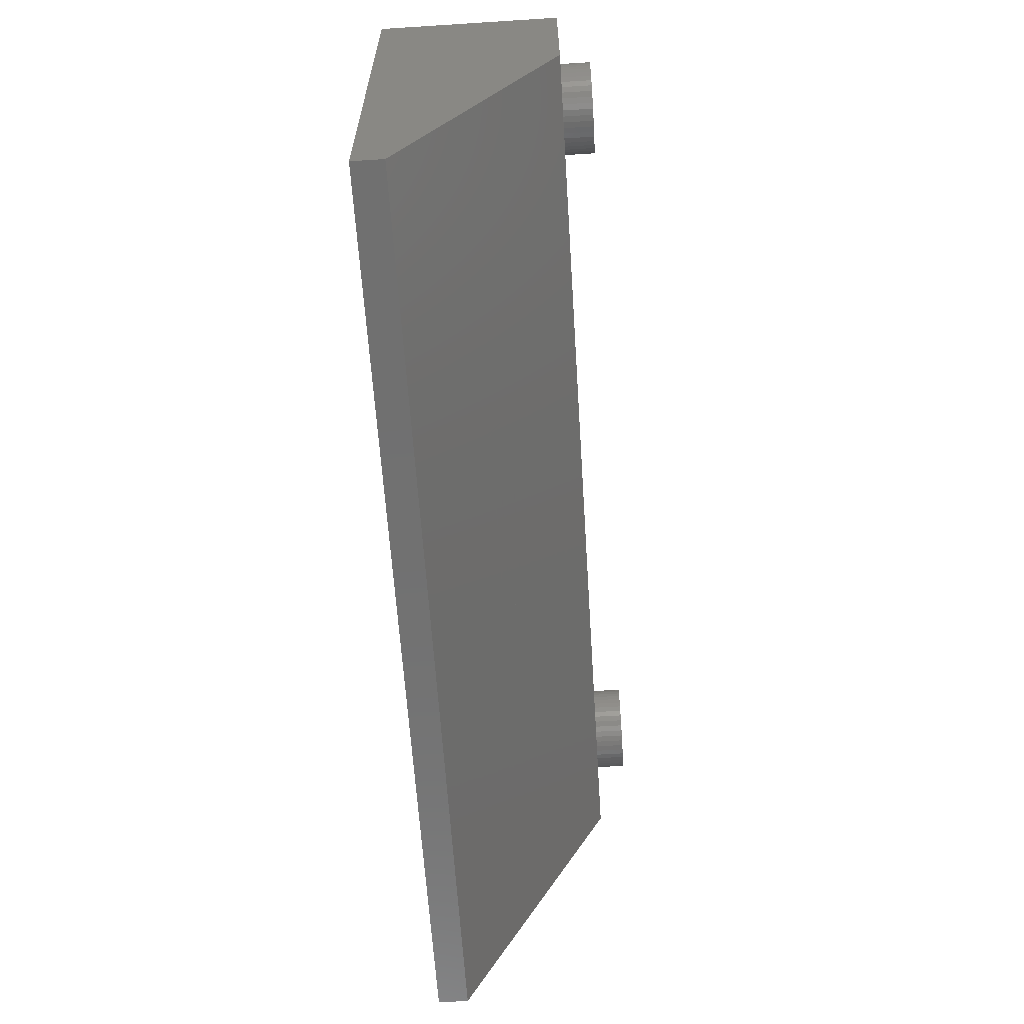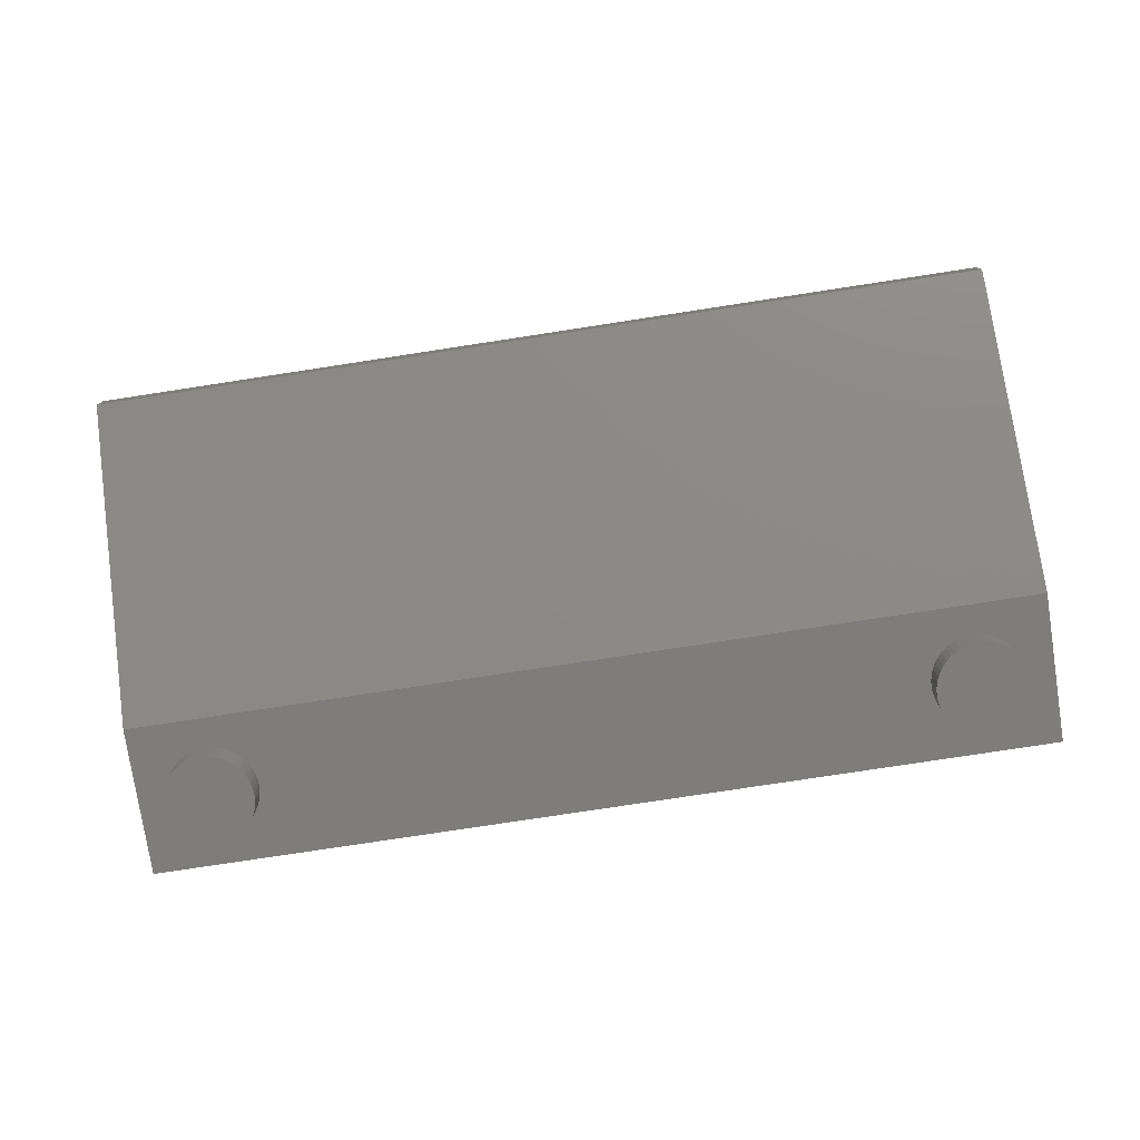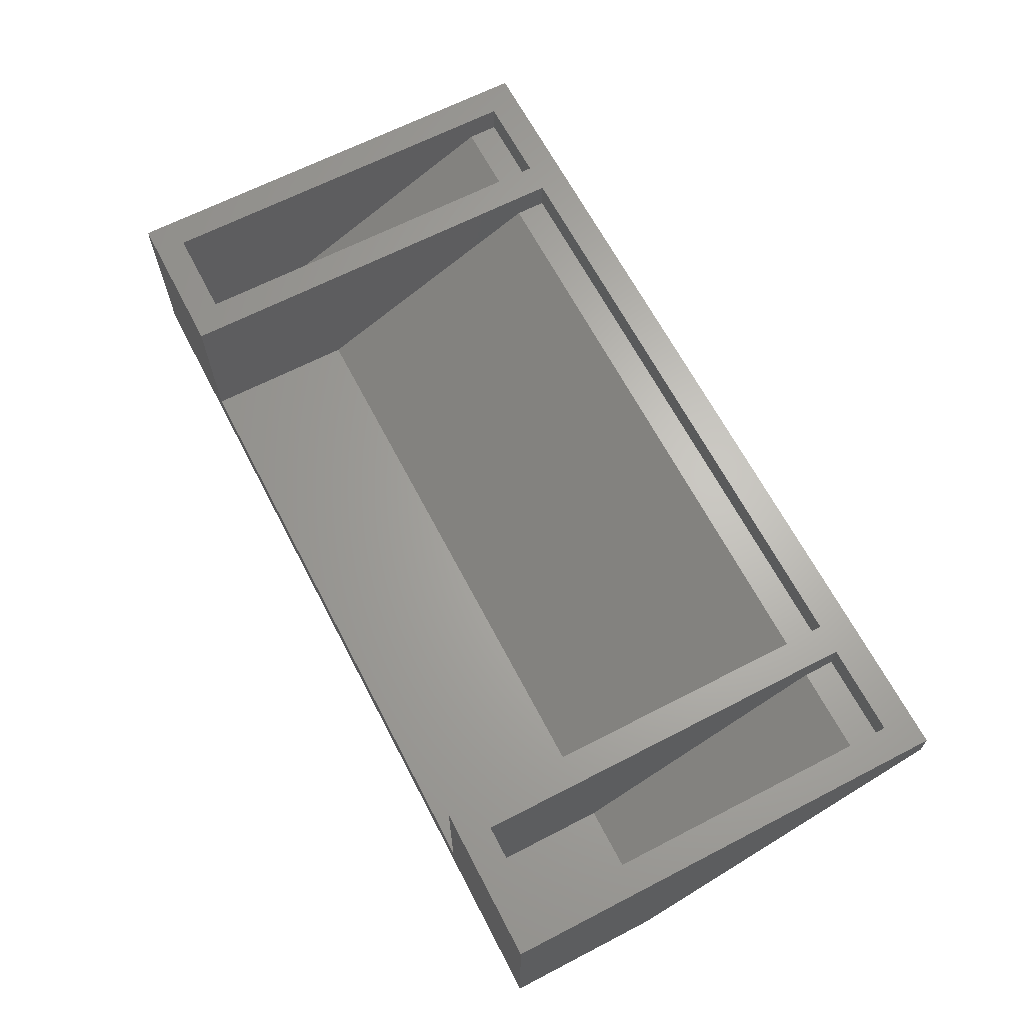
<metadata>
{"format":"stl","ext":"stl","renderer":"f3d","projection":"perspective","resolution":1024,"background":"white","views":[{"elev":-62.4,"azim":-86.3,"up":"+Z"},{"elev":-77.6,"azim":-171.3,"up":"+Y"},{"elev":65.3,"azim":62.5,"up":"+Y"}]}
</metadata>
<code>
# stl→obj: 363 verts, 590 faces
v 16 9.6 -18.4
v 16 9.6 4
v 17.6 9.6 2.4
v 17.6 9.6 -18.4
v 24 9.6 4
v 22.4 9.6 2.4
v 24 9.6 -20
v 22.4 9.6 -18.4
v -16 9.6 -18.4
v -17.6 9.6 -18.4
v -17.6 9.6 2.4
v -16 9.6 4
v -22.4 9.6 2.4
v -24 9.6 4
v -22.4 9.6 -18.4
v -24 9.6 -20
v 16 1.6 4
v 24 0 4
v -24 0 4
v -16 1.6 4
v 24 8 -20
v 24 0 -4
v 22.4 8 -18.4
v 22.4 8 -16.8
v 22.4 1.6 -4
v 22.4 1.6 2.4
v 17.6 8 -16.8
v 17.6 8 -18.4
v 17.6 1.6 2.4
v 17.6 1.6 -4
v 16 8 -18.4
v 16 8 -16.8
v 16 1.6 -4
v -16 8 -16.8
v -16 8 -18.4
v -16 1.6 -4
v -17.6 8 -18.4
v -17.6 8 -16.8
v -17.6 1.6 -4
v -17.6 1.6 2.4
v -22.4 8 -16.8
v -22.4 8 -18.4
v -22.4 1.6 2.4
v -22.4 1.6 -4
v -24 8 -20
v -24 0 -4
v 22.38 0 0.3132
v 22.4 -1.6 0
v 22.4 0 0
v 22.38 -1.6 0.3132
v 22.32 0 0.6211
v 22.32 -1.6 0.6211
v 22.22 0 0.9185
v 22.22 -1.6 0.9185
v 22.08 0 1.2
v 22.08 -1.6 1.2
v 21.9 0 1.461
v 21.9 -1.6 1.461
v 21.7 0 1.697
v 21.7 -1.6 1.697
v 21.46 0 1.904
v 21.46 -1.6 1.904
v 21.2 0 2.078
v 21.2 -1.6 2.078
v 20.92 0 2.217
v 20.92 -1.6 2.217
v 20.62 0 2.318
v 20.62 -1.6 2.318
v 20.31 0 2.379
v 20.31 -1.6 2.379
v 20 0 2.4
v 20 -1.6 2.4
v 19.69 0 2.379
v 19.69 -1.6 2.379
v 19.38 0 2.318
v 19.38 -1.6 2.318
v 19.08 0 2.217
v 19.08 -1.6 2.217
v 18.8 0 2.078
v 18.8 -1.6 2.078
v 18.54 0 1.904
v 18.54 -1.6 1.904
v 18.3 0 1.697
v 18.3 -1.6 1.697
v 18.1 0 1.461
v 18.1 -1.6 1.461
v 17.92 0 1.2
v 17.92 -1.6 1.2
v 17.78 0 0.9185
v 17.78 -1.6 0.9185
v 17.68 0 0.6211
v 17.68 -1.6 0.6211
v 17.62 0 0.3132
v 17.62 -1.6 0.3132
v 17.6 0 0
v 17.6 -1.6 0
v 17.62 0 -0.3132
v 17.62 -1.6 -0.3132
v 17.68 0 -0.6211
v 17.68 -1.6 -0.6211
v 17.78 0 -0.9185
v 17.78 -1.6 -0.9185
v 17.92 0 -1.2
v 17.92 -1.6 -1.2
v 18.1 0 -1.461
v 18.1 -1.6 -1.461
v 18.3 0 -1.697
v 18.3 -1.6 -1.697
v 18.54 0 -1.904
v 18.54 -1.6 -1.904
v 18.8 0 -2.078
v 18.8 -1.6 -2.078
v 19.08 0 -2.217
v 19.08 -1.6 -2.217
v 19.38 0 -2.318
v 19.38 -1.6 -2.318
v 19.69 0 -2.379
v 19.69 -1.6 -2.379
v 20 0 -2.4
v 20 -1.6 -2.4
v 20.31 0 -2.379
v 20.31 -1.6 -2.379
v 20.62 0 -2.318
v 20.62 -1.6 -2.318
v 20.92 0 -2.217
v 20.92 -1.6 -2.217
v 21.2 0 -2.078
v 21.2 -1.6 -2.078
v 21.46 0 -1.904
v 21.46 -1.6 -1.904
v 21.7 0 -1.697
v 21.7 -1.6 -1.697
v 21.9 0 -1.461
v 21.9 -1.6 -1.461
v 22.08 0 -1.2
v 22.08 -1.6 -1.2
v 22.22 0 -0.9185
v 22.22 -1.6 -0.9185
v 22.32 0 -0.6211
v 22.32 -1.6 -0.6211
v 22.38 0 -0.3132
v 22.38 -1.6 -0.3132
v 20 -1.6 0
v -17.62 0 0.3132
v -17.6 -1.6 0
v -17.6 0 0
v -17.62 -1.6 0.3132
v -17.68 0 0.6211
v -17.68 -1.6 0.6211
v -17.78 0 0.9185
v -17.78 -1.6 0.9185
v -17.92 0 1.2
v -17.92 -1.6 1.2
v -18.1 0 1.461
v -18.1 -1.6 1.461
v -18.3 0 1.697
v -18.3 -1.6 1.697
v -18.54 0 1.904
v -18.54 -1.6 1.904
v -18.8 0 2.078
v -18.8 -1.6 2.078
v -19.08 0 2.217
v -19.08 -1.6 2.217
v -19.38 0 2.318
v -19.38 -1.6 2.318
v -19.69 0 2.379
v -19.69 -1.6 2.379
v -20 0 2.4
v -20 -1.6 2.4
v -20.31 0 2.379
v -20.31 -1.6 2.379
v -20.62 0 2.318
v -20.62 -1.6 2.318
v -20.92 0 2.217
v -20.92 -1.6 2.217
v -21.2 0 2.078
v -21.2 -1.6 2.078
v -21.46 0 1.904
v -21.46 -1.6 1.904
v -21.7 0 1.697
v -21.7 -1.6 1.697
v -21.9 0 1.461
v -21.9 -1.6 1.461
v -22.08 0 1.2
v -22.08 -1.6 1.2
v -22.22 0 0.9185
v -22.22 -1.6 0.9185
v -22.32 0 0.6211
v -22.32 -1.6 0.6211
v -22.38 0 0.3132
v -22.38 -1.6 0.3132
v -22.4 0 0
v -22.4 -1.6 0
v -22.38 0 -0.3132
v -22.38 -1.6 -0.3132
v -22.32 0 -0.6211
v -22.32 -1.6 -0.6211
v -22.22 0 -0.9185
v -22.22 -1.6 -0.9185
v -22.08 0 -1.2
v -22.08 -1.6 -1.2
v -21.9 0 -1.461
v -21.9 -1.6 -1.461
v -21.7 0 -1.697
v -21.7 -1.6 -1.697
v -21.46 0 -1.904
v -21.46 -1.6 -1.904
v -21.2 0 -2.078
v -21.2 -1.6 -2.078
v -20.92 0 -2.217
v -20.92 -1.6 -2.217
v -20.62 0 -2.318
v -20.62 -1.6 -2.318
v -20.31 0 -2.379
v -20.31 -1.6 -2.379
v -20 0 -2.4
v -20 -1.6 -2.4
v -19.69 0 -2.379
v -19.69 -1.6 -2.379
v -19.38 0 -2.318
v -19.38 -1.6 -2.318
v -19.08 0 -2.217
v -19.08 -1.6 -2.217
v -18.8 0 -2.078
v -18.8 -1.6 -2.078
v -18.54 0 -1.904
v -18.54 -1.6 -1.904
v -18.3 0 -1.697
v -18.3 -1.6 -1.697
v -18.1 0 -1.461
v -18.1 -1.6 -1.461
v -17.92 0 -1.2
v -17.92 -1.6 -1.2
v -17.78 0 -0.9185
v -17.78 -1.6 -0.9185
v -17.68 0 -0.6211
v -17.68 -1.6 -0.6211
v -17.62 0 -0.3132
v -17.62 -1.6 -0.3132
v -20 -1.6 0
v -7.336 3.568 -11.14
v -7.4 0.6906 -5.381
v -7.4 4 -12
v -7.148 3.143 -10.29
v -6.837 2.733 -9.467
v -6.408 2.345 -8.691
v -5.871 1.985 -7.971
v -5.232 1.66 -7.32
v -4.505 1.374 -6.749
v -3.7 1.134 -6.268
v -2.832 0.9425 -5.885
v -1.915 0.8035 -5.607
v -0.9657 0.7191 -5.438
v 0 0.6906 -5.381
v 0.9657 0.7191 -5.438
v 7.4 0.6906 -5.381
v 1.915 0.8035 -5.607
v 2.832 0.9425 -5.885
v 3.7 1.134 -6.268
v 4.505 1.374 -6.749
v 5.232 1.66 -7.32
v 5.871 1.985 -7.971
v 6.408 2.345 -8.691
v 6.837 2.733 -9.467
v 7.148 3.143 -10.29
v 7.336 3.568 -11.14
v 7.4 4 -12
v 7.336 4.432 -12.86
v 7.4 7.309 -18.62
v 7.148 4.856 -13.71
v 6.837 5.266 -14.53
v 6.408 5.655 -15.31
v 5.871 6.015 -16.03
v 5.232 6.34 -16.68
v 4.505 6.626 -17.25
v 3.7 6.866 -17.73
v 2.832 7.058 -18.12
v 1.915 7.197 -18.39
v 0.9657 7.281 -18.56
v 0 7.309 -18.62
v -0.9657 7.281 -18.56
v -7.4 7.309 -18.62
v -1.915 7.197 -18.39
v -2.832 7.058 -18.12
v -3.7 6.866 -17.73
v -4.505 6.626 -17.25
v -5.232 6.34 -16.68
v -5.871 6.015 -16.03
v -6.408 5.655 -15.31
v -6.837 5.266 -14.53
v -7.148 4.856 -13.71
v -7.336 4.432 -12.86
v -5.233 6.34 -16.68
v 4.505 6.625 -17.25
v 5.233 6.34 -16.68
v -4.505 6.625 -17.25
v 0.9659 7.281 -18.56
v -0.9659 7.281 -18.56
v -5.87 6.015 -16.03
v -7.337 4.432 -12.86
v -5.94 5.297 -14.59
v -4.348 4.857 -13.71
v -4.12 4.633 -13.27
v -5.144 5.077 -14.15
v -4.08 4.603 -13.21
v -3.188 2.703 -9.406
v -3.78 4.313 -12.63
v -3.76 4.295 -12.59
v -3.168 3.705 -11.41
v -2.888 2.923 -9.846
v -3.144 3.685 -11.37
v -2.584 3.143 -10.29
v -2.088 5.077 -14.15
v -2.3 4.857 -13.71
v -2.076 4.633 -13.27
v -2.044 4.603 -13.21
v -2.024 5.297 -14.59
v -1.752 4.857 -13.71
v -1.752 5.12 -14.24
v -1.476 5.297 -14.59
v -1.752 4.313 -12.63
v -1.456 4.603 -13.21
v -1.424 4.633 -13.27
v -1.412 5.077 -14.15
v -1.2 4.857 -13.71
v -0.552 3.143 -10.29
v -0.34 2.923 -9.846
v 0 3.143 -10.29
v 0 3.685 -11.37
v -0.276 2.703 -9.406
v 0.276 2.703 -9.406
v 0 2.88 -9.76
v 0.552 3.143 -10.29
v 0.34 2.923 -9.846
v 1.412 5.077 -14.15
v 1.2 4.857 -13.71
v 1.424 4.633 -13.27
v 1.456 4.603 -13.21
v 1.752 4.857 -13.71
v 1.752 5.12 -14.24
v 1.476 5.297 -14.59
v 2.024 5.297 -14.59
v 2.044 4.603 -13.21
v 1.752 4.313 -12.63
v 2.076 4.633 -13.27
v 2.3 4.857 -13.71
v 2.088 5.077 -14.15
v 2.584 3.143 -10.29
v 2.888 2.923 -9.846
v 3.168 3.705 -11.41
v 3.144 3.685 -11.37
v 3.188 2.703 -9.406
v 3.76 4.295 -12.59
v 3.78 4.313 -12.63
v 4.12 4.633 -13.27
v 4.08 4.603 -13.21
v 5.144 5.077 -14.15
v 4.348 4.857 -13.71
v 5.94 5.297 -14.59
v -7.4 0.6956 -5.391
v 7.4 0.6956 -5.391
v 7.4 7.3 -18.6
v -7.4 7.3 -18.6
f 1 2 3
f 3 4 1
f 2 5 6
f 6 3 2
f 5 7 8
f 8 6 5
f 9 10 11
f 11 12 9
f 12 11 13
f 13 14 12
f 14 13 15
f 15 16 14
f 7 16 15
f 15 8 7
f 5 2 17
f 17 18 5
f 14 19 20
f 20 12 14
f 18 17 20
f 20 19 18
f 5 18 21
f 21 7 5
f 18 22 21
f 23 24 6
f 6 8 23
f 25 26 6
f 6 24 25
f 3 27 28
f 28 4 3
f 3 29 30
f 30 27 3
f 31 32 2
f 2 1 31
f 33 17 2
f 2 32 33
f 12 34 35
f 35 9 12
f 12 20 36
f 36 34 12
f 37 38 11
f 11 10 37
f 39 40 11
f 11 38 39
f 13 41 42
f 42 15 13
f 13 43 44
f 44 41 13
f 14 16 45
f 45 19 14
f 19 45 46
f 19 46 22
f 22 18 19
f 36 20 17
f 17 33 36
f 30 29 26
f 26 25 30
f 44 43 40
f 40 39 44
f 11 40 43
f 43 13 11
f 6 26 29
f 29 3 6
f 7 21 45
f 45 16 7
f 9 35 31
f 31 1 9
f 4 28 23
f 23 8 4
f 15 42 37
f 37 10 15
f 32 31 35
f 35 34 32
f 38 37 42
f 42 41 38
f 24 23 28
f 28 27 24
f 33 34 36
f 34 33 32
f 39 41 44
f 41 39 38
f 25 27 30
f 27 25 24
f 47 48 49
f 48 47 50
f 51 50 47
f 50 51 52
f 53 52 51
f 52 53 54
f 55 54 53
f 54 55 56
f 57 56 55
f 56 57 58
f 59 58 57
f 58 59 60
f 61 60 59
f 60 61 62
f 63 62 61
f 62 63 64
f 65 64 63
f 64 65 66
f 67 66 65
f 66 67 68
f 69 68 67
f 68 69 70
f 71 70 69
f 70 71 72
f 73 72 71
f 72 73 74
f 75 74 73
f 74 75 76
f 77 76 75
f 76 77 78
f 79 78 77
f 78 79 80
f 81 80 79
f 80 81 82
f 83 82 81
f 82 83 84
f 85 84 83
f 84 85 86
f 87 86 85
f 86 87 88
f 89 88 87
f 88 89 90
f 91 90 89
f 90 91 92
f 93 92 91
f 92 93 94
f 95 94 93
f 94 95 96
f 97 96 95
f 96 97 98
f 99 98 97
f 98 99 100
f 101 100 99
f 100 101 102
f 103 102 101
f 102 103 104
f 105 104 103
f 104 105 106
f 107 106 105
f 106 107 108
f 109 108 107
f 108 109 110
f 111 110 109
f 110 111 112
f 113 112 111
f 112 113 114
f 115 114 113
f 114 115 116
f 117 116 115
f 116 117 118
f 119 118 117
f 118 119 120
f 121 120 119
f 120 121 122
f 123 122 121
f 122 123 124
f 125 124 123
f 124 125 126
f 127 126 125
f 126 127 128
f 129 128 127
f 128 129 130
f 131 130 129
f 130 131 132
f 133 132 131
f 132 133 134
f 135 134 133
f 134 135 136
f 137 136 135
f 136 137 138
f 139 138 137
f 138 139 140
f 141 140 139
f 140 141 142
f 49 142 141
f 142 49 48
f 143 48 50
f 143 50 52
f 143 52 54
f 143 54 56
f 143 56 58
f 143 58 60
f 143 60 62
f 143 62 64
f 143 64 66
f 143 66 68
f 143 68 70
f 143 70 72
f 143 72 74
f 143 74 76
f 143 76 78
f 143 78 80
f 143 80 82
f 143 82 84
f 143 84 86
f 143 86 88
f 143 88 90
f 143 90 92
f 143 92 94
f 143 94 96
f 143 96 98
f 143 98 100
f 143 100 102
f 143 102 104
f 143 104 106
f 143 106 108
f 143 108 110
f 143 110 112
f 143 112 114
f 143 114 116
f 143 116 118
f 143 118 120
f 143 120 122
f 143 122 124
f 143 124 126
f 143 126 128
f 143 128 130
f 143 130 132
f 143 132 134
f 143 134 136
f 143 136 138
f 143 138 140
f 143 140 142
f 143 142 48
f 144 145 146
f 145 144 147
f 148 147 144
f 147 148 149
f 150 149 148
f 149 150 151
f 152 151 150
f 151 152 153
f 154 153 152
f 153 154 155
f 156 155 154
f 155 156 157
f 158 157 156
f 157 158 159
f 160 159 158
f 159 160 161
f 162 161 160
f 161 162 163
f 164 163 162
f 163 164 165
f 166 165 164
f 165 166 167
f 168 167 166
f 167 168 169
f 170 169 168
f 169 170 171
f 172 171 170
f 171 172 173
f 174 173 172
f 173 174 175
f 176 175 174
f 175 176 177
f 178 177 176
f 177 178 179
f 180 179 178
f 179 180 181
f 182 181 180
f 181 182 183
f 184 183 182
f 183 184 185
f 186 185 184
f 185 186 187
f 188 187 186
f 187 188 189
f 190 189 188
f 189 190 191
f 192 191 190
f 191 192 193
f 194 193 192
f 193 194 195
f 196 195 194
f 195 196 197
f 198 197 196
f 197 198 199
f 200 199 198
f 199 200 201
f 202 201 200
f 201 202 203
f 204 203 202
f 203 204 205
f 206 205 204
f 205 206 207
f 208 207 206
f 207 208 209
f 210 209 208
f 209 210 211
f 212 211 210
f 211 212 213
f 214 213 212
f 213 214 215
f 216 215 214
f 215 216 217
f 218 217 216
f 217 218 219
f 220 219 218
f 219 220 221
f 222 221 220
f 221 222 223
f 224 223 222
f 223 224 225
f 226 225 224
f 225 226 227
f 228 227 226
f 227 228 229
f 230 229 228
f 229 230 231
f 232 231 230
f 231 232 233
f 234 233 232
f 233 234 235
f 236 235 234
f 235 236 237
f 238 237 236
f 237 238 239
f 146 239 238
f 239 146 145
f 240 145 147
f 240 147 149
f 240 149 151
f 240 151 153
f 240 153 155
f 240 155 157
f 240 157 159
f 240 159 161
f 240 161 163
f 240 163 165
f 240 165 167
f 240 167 169
f 240 169 171
f 240 171 173
f 240 173 175
f 240 175 177
f 240 177 179
f 240 179 181
f 240 181 183
f 240 183 185
f 240 185 187
f 240 187 189
f 240 189 191
f 240 191 193
f 240 193 195
f 240 195 197
f 240 197 199
f 240 199 201
f 240 201 203
f 240 203 205
f 240 205 207
f 240 207 209
f 240 209 211
f 240 211 213
f 240 213 215
f 240 215 217
f 240 217 219
f 240 219 221
f 240 221 223
f 240 223 225
f 240 225 227
f 240 227 229
f 240 229 231
f 240 231 233
f 240 233 235
f 240 235 237
f 240 237 239
f 240 239 145
f 241 242 243
f 244 242 241
f 245 242 244
f 246 242 245
f 247 242 246
f 248 242 247
f 249 242 248
f 250 242 249
f 251 242 250
f 252 242 251
f 253 242 252
f 254 242 253
f 255 256 254
f 257 256 255
f 258 256 257
f 259 256 258
f 260 256 259
f 261 256 260
f 262 256 261
f 263 256 262
f 264 256 263
f 265 256 264
f 266 256 265
f 267 256 266
f 268 269 267
f 270 269 268
f 271 269 270
f 272 269 271
f 273 269 272
f 274 269 273
f 275 269 274
f 276 269 275
f 277 269 276
f 278 269 277
f 279 269 278
f 280 269 279
f 281 282 280
f 283 282 281
f 284 282 283
f 285 282 284
f 286 282 285
f 287 282 286
f 288 282 287
f 289 282 288
f 290 282 289
f 291 282 290
f 292 282 291
f 243 282 292
f 254 241 243
f 241 254 253
f 253 244 241
f 244 253 252
f 252 245 244
f 245 252 251
f 251 246 245
f 246 251 250
f 250 247 246
f 247 250 249
f 249 248 247
f 267 255 254
f 255 267 266
f 266 257 255
f 257 266 265
f 265 258 257
f 258 265 264
f 264 259 258
f 259 264 263
f 263 260 259
f 260 263 262
f 262 261 260
f 293 294 295
f 294 293 296
f 296 276 294
f 276 296 285
f 285 277 276
f 277 285 284
f 284 278 277
f 278 284 283
f 283 297 278
f 297 283 298
f 298 280 297
f 274 268 267
f 268 274 273
f 273 270 268
f 270 273 272
f 272 271 270
f 243 299 293
f 299 243 300
f 300 289 299
f 289 300 291
f 291 290 289
f 243 293 301
f 302 303 304
f 303 305 304
f 306 243 301
f 307 308 309
f 309 310 307
f 305 307 310
f 310 304 305
f 309 311 312
f 312 310 309
f 313 314 302
f 302 304 313
f 303 315 316
f 316 305 303
f 293 317 301
f 313 318 314
f 319 317 320
f 321 316 322
f 314 318 323
f 323 315 314
f 315 323 322
f 322 316 315
f 324 325 323
f 323 318 324
f 312 326 327
f 327 310 312
f 328 327 326
f 326 329 328
f 330 254 306
f 254 243 306
f 331 254 330
f 330 332 331
f 333 334 328
f 328 329 333
f 324 335 336
f 336 325 324
f 323 337 338
f 338 322 323
f 335 339 337
f 337 336 335
f 340 341 342
f 343 344 338
f 337 345 343
f 343 338 337
f 346 339 347
f 346 345 337
f 337 339 346
f 348 349 334
f 334 333 348
f 350 351 329
f 311 309 350
f 350 329 311
f 350 349 348
f 348 351 350
f 331 352 254
f 344 353 321
f 353 308 307
f 307 321 353
f 354 353 344
f 354 349 350
f 350 353 354
f 345 355 356
f 356 343 345
f 347 357 358
f 358 346 347
f 357 355 358
f 357 356 355
f 356 357 349
f 349 354 356
f 295 320 317
f 317 293 295
f 320 295 341
f 341 295 342
f 342 295 359
f 267 359 295
f 352 359 267
f 254 352 267
f 315 303 302
f 302 314 315
f 321 307 305
f 305 316 321
f 312 311 329
f 329 326 312
f 337 323 325
f 325 336 337
f 344 321 322
f 322 338 344
f 351 348 333
f 333 329 351
f 309 308 353
f 353 350 309
f 354 344 343
f 343 356 354
f 355 345 346
f 346 358 355
f 310 306 301
f 301 304 310
f 304 301 317
f 317 313 304
f 318 313 317
f 317 319 318
f 318 319 320
f 320 324 318
f 306 310 327
f 327 330 306
f 327 328 332
f 332 330 327
f 334 331 332
f 332 328 334
f 324 320 341
f 341 335 324
f 340 339 335
f 335 341 340
f 347 339 340
f 340 342 347
f 349 352 331
f 331 334 349
f 359 357 347
f 347 342 359
f 352 349 357
f 357 359 352
f 46 360 361
f 361 22 46
f 45 21 362
f 362 363 45
f 363 360 46
f 46 45 363
f 22 361 362
f 362 21 22

</code>
